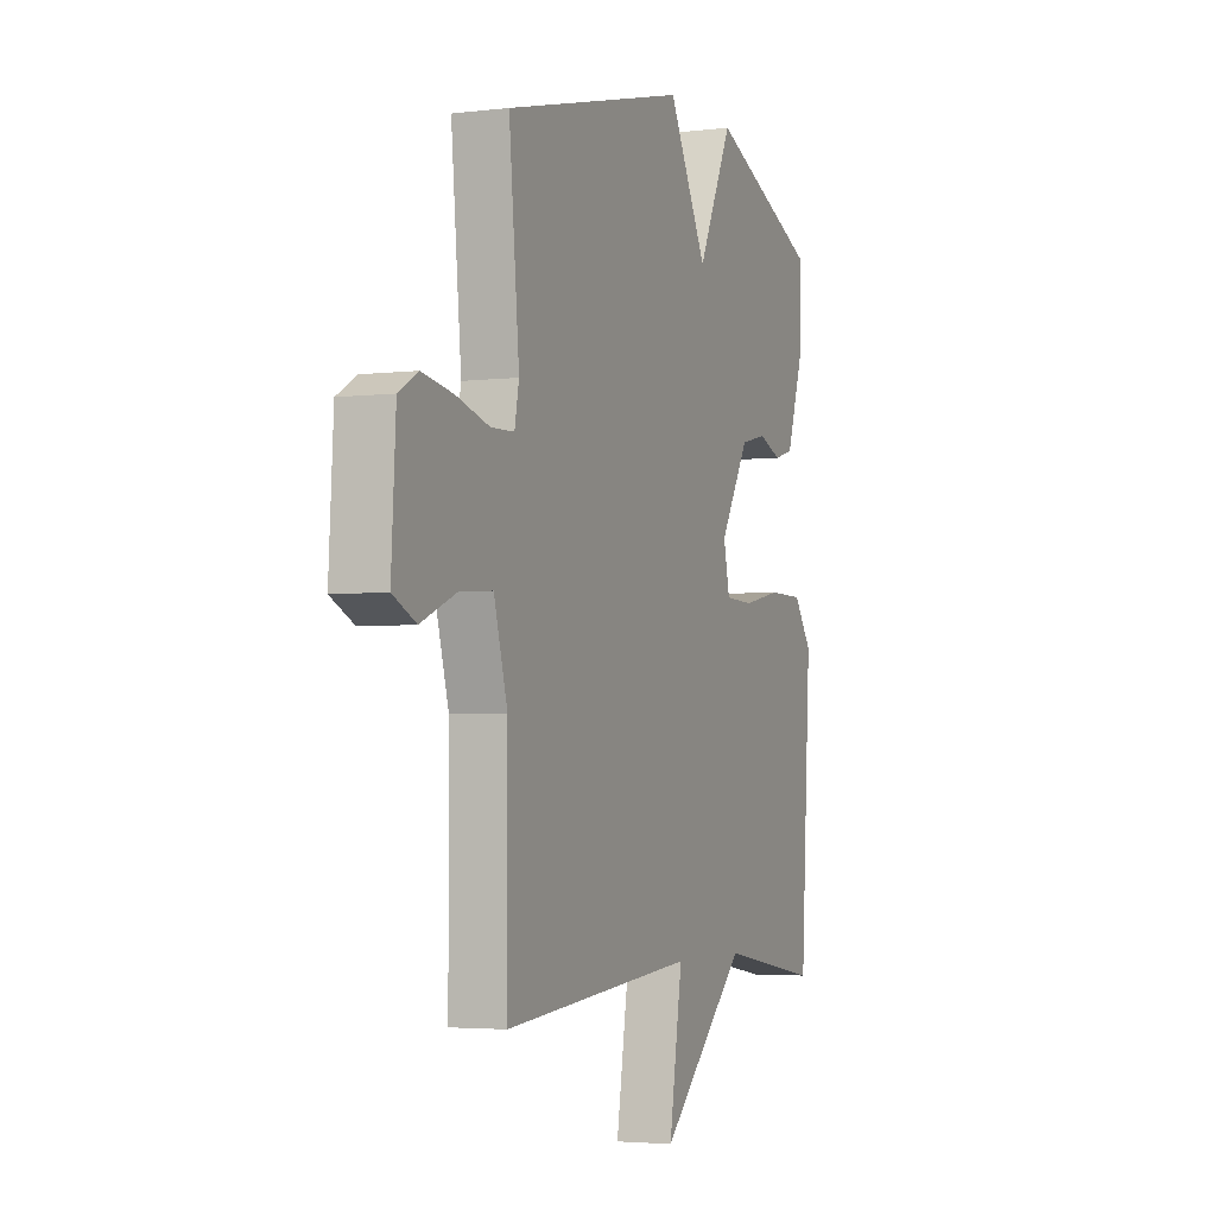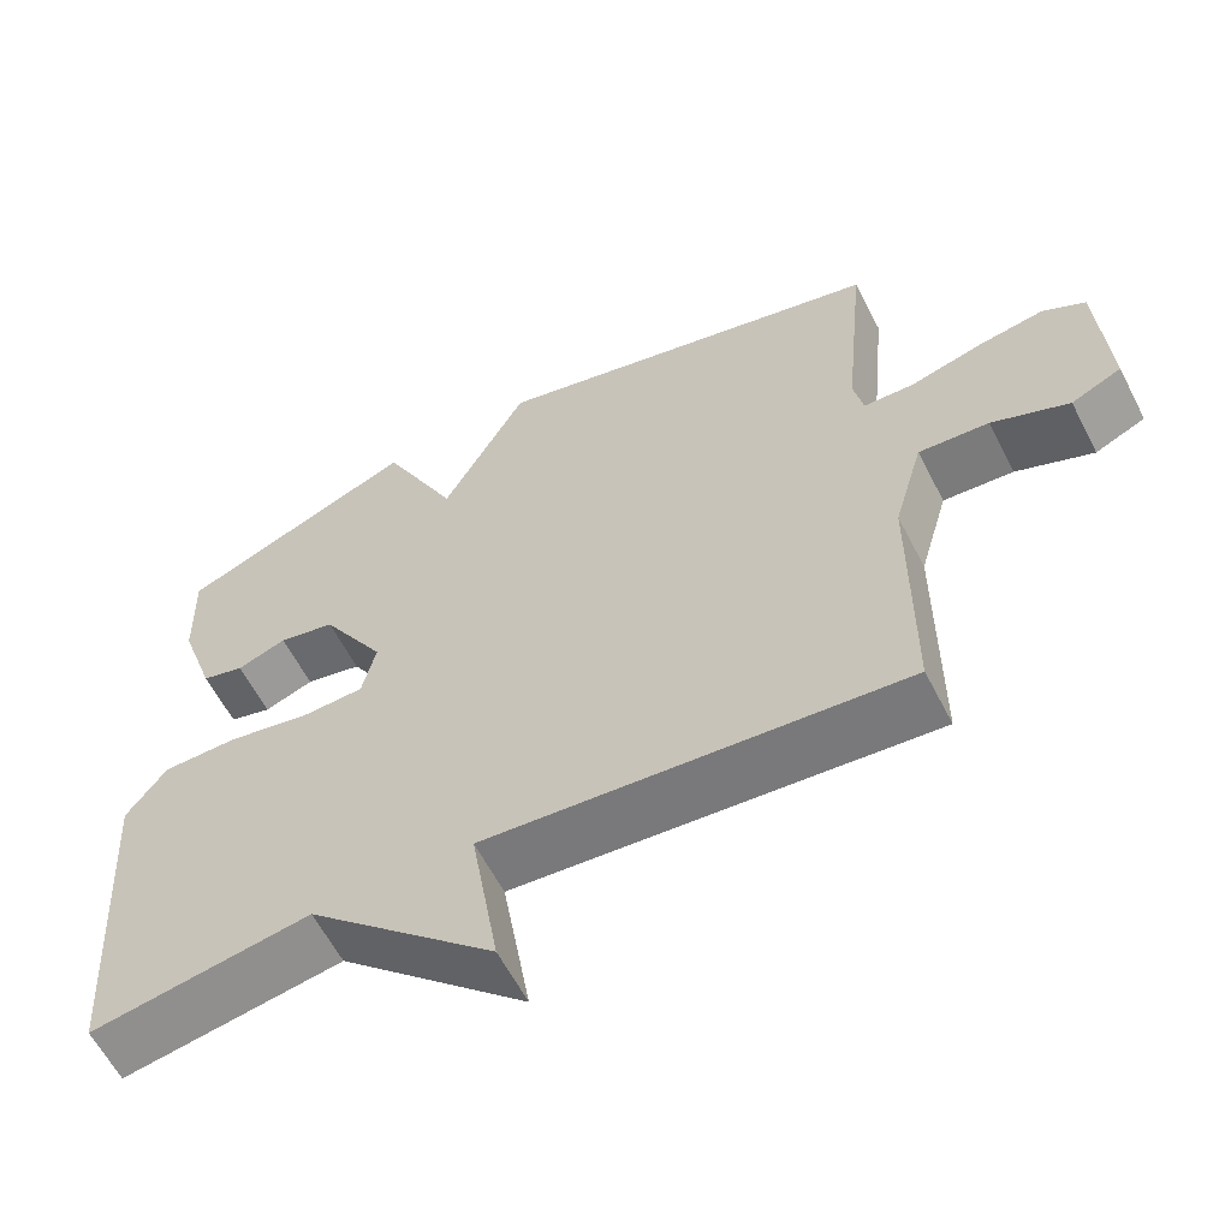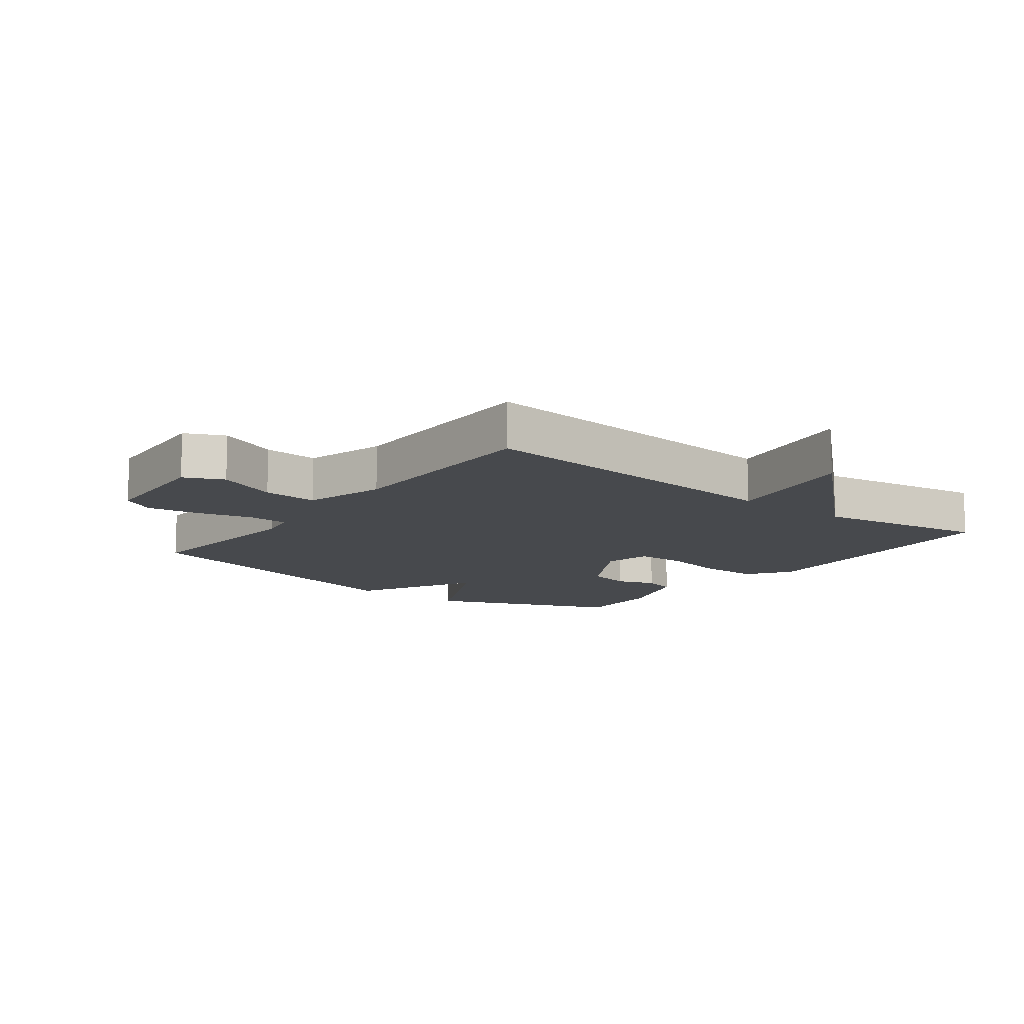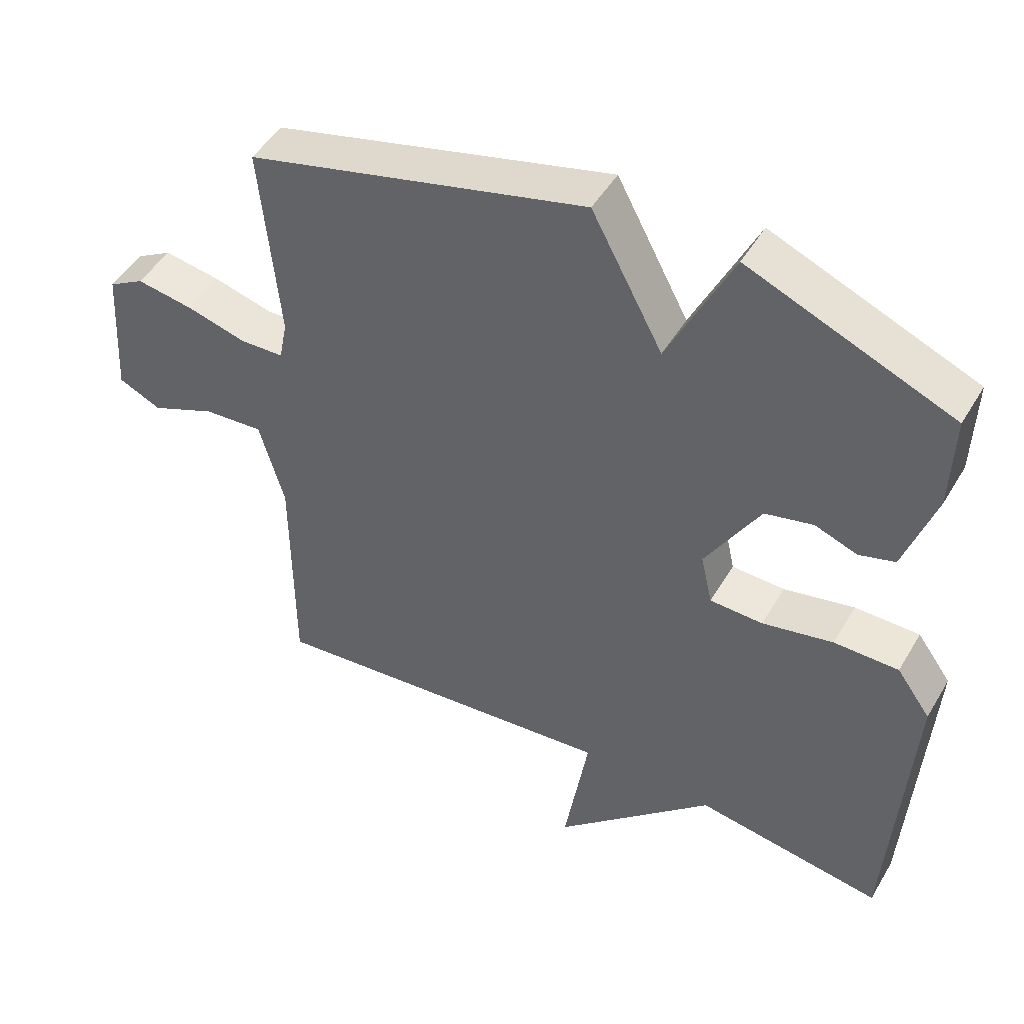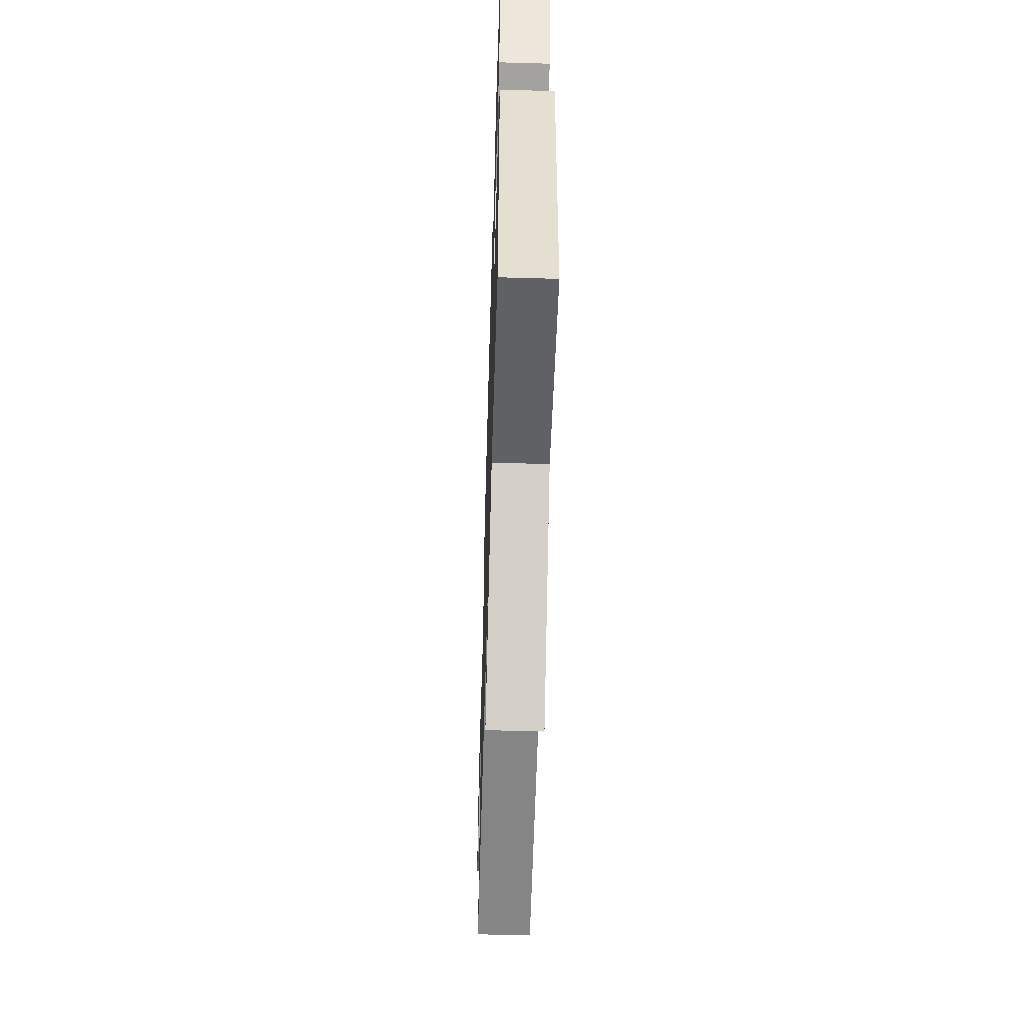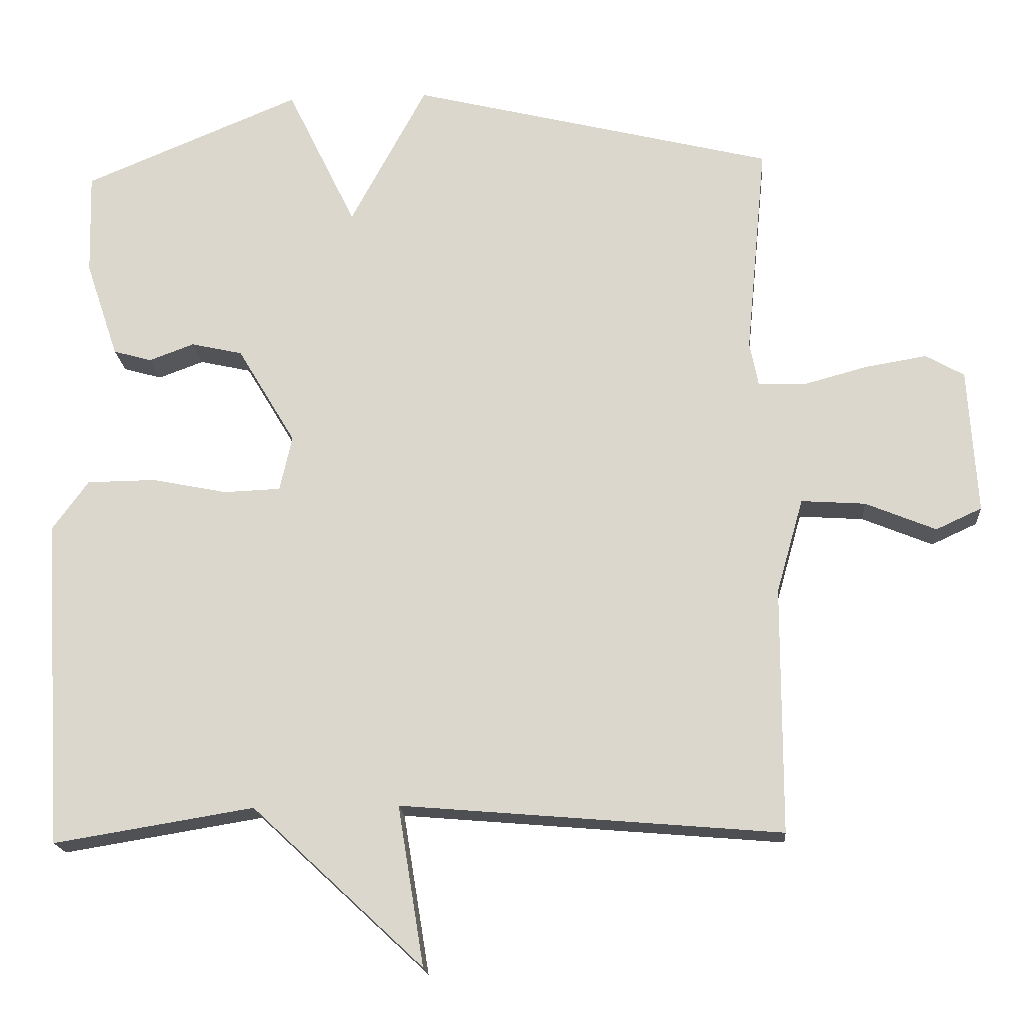
<metadata>
{"format":"obj","ext":"obj","renderer":"f3d","projection":"perspective","resolution":1024,"background":"white","views":[{"elev":-3.5,"azim":112.2,"up":"+Z"},{"elev":-60.7,"azim":27.2,"up":"+Z"},{"elev":-12.1,"azim":142.6,"up":"+Y"},{"elev":47.6,"azim":-150.7,"up":"+Z"},{"elev":-56.7,"azim":-91.7,"up":"+Z"},{"elev":-18.2,"azim":4.3,"up":"+Z"}]}
</metadata>
<code>
v 0.5 0.07 -0.5
v -0.024 0.07 -0.455
v 0.012 0.07 -0.675
v -0.224 0.07 -0.455
v -0.5 0.07 -0.5
v -0.529 0.07 -0.046
v -0.479 0.07 0.023
v -0.384 0.07 0.024
v -0.28 0.07 0.003
v -0.202 0.07 0.006
v -0.185 0.07 0.082
v -0.265 0.07 0.216
v -0.336 0.07 0.232
v -0.398 0.07 0.209
v -0.451 0.07 0.224
v -0.496 0.07 0.358
v -0.5 0.07 0.5
v -0.201 0.07 0.624
v -0.106 0.07 0.428
v -0.001 0.07 0.624
v 0.5 0.07 0.5
v 0.472 0.07 0.207
v 0.484 0.07 0.146
v 0.548 0.07 0.144
v 0.637 0.07 0.168
v 0.721 0.07 0.182
v 0.774 0.07 0.152
v 0.786 0.07 -0.048
v 0.723 0.07 -0.077
v 0.626 0.07 -0.037
v 0.538 0.07 -0.031
v 0.501 0.07 -0.161
v 0.5 0 -0.5
v -0.024 0 -0.455
v 0.012 0 -0.675
v -0.224 0 -0.455
v -0.5 0 -0.5
v -0.529 0 -0.046
v -0.479 0 0.023
v -0.384 0 0.024
v -0.28 0 0.003
v -0.202 0 0.006
v -0.185 0 0.082
v -0.265 0 0.216
v -0.336 0 0.232
v -0.398 0 0.209
v -0.451 0 0.224
v -0.496 0 0.358
v -0.5 0 0.5
v -0.201 0 0.624
v -0.106 0 0.428
v -0.001 0 0.624
v 0.5 0 0.5
v 0.472 0 0.207
v 0.484 0 0.146
v 0.548 0 0.144
v 0.637 0 0.168
v 0.721 0 0.182
v 0.774 0 0.152
v 0.786 0 -0.048
v 0.723 0 -0.077
v 0.626 0 -0.037
v 0.538 0 -0.031
v 0.501 0 -0.161
f 28 29 30
f 27 28 30
f 26 27 30
f 25 26 30
f 24 25 30
f 23 24 30 31
f 19 20 21 22
f 19 22 23
f 17 18 19
f 16 17 19
f 15 16 19
f 14 15 19
f 13 14 19
f 12 13 19 23
f 23 31 32
f 12 23 32
f 11 12 32
f 7 8 9
f 6 7 9
f 5 6 9
f 4 5 9
f 4 9 10
f 3 4 10
f 2 3 10
f 10 11 32
f 2 10 32
f 1 2 32
f 62 61 60
f 62 60 59
f 62 59 58
f 62 58 57
f 62 57 56
f 63 62 56 55
f 54 53 52 51
f 55 54 51
f 51 50 49
f 51 49 48
f 51 48 47
f 51 47 46
f 51 46 45
f 55 51 45 44
f 64 63 55
f 64 55 44
f 64 44 43
f 41 40 39
f 41 39 38
f 41 38 37
f 41 37 36
f 42 41 36
f 42 36 35
f 42 35 34
f 64 43 42
f 64 42 34
f 64 34 33
f 1 33 34 2
f 2 34 35 3
f 3 35 36 4
f 4 36 37 5
f 5 37 38 6
f 6 38 39 7
f 7 39 40 8
f 8 40 41 9
f 9 41 42 10
f 10 42 43 11
f 11 43 44 12
f 12 44 45 13
f 13 45 46 14
f 14 46 47 15
f 15 47 48 16
f 16 48 49 17
f 17 49 50 18
f 18 50 51 19
f 19 51 52 20
f 20 52 53 21
f 21 53 54 22
f 22 54 55 23
f 23 55 56 24
f 24 56 57 25
f 25 57 58 26
f 26 58 59 27
f 27 59 60 28
f 28 60 61 29
f 29 61 62 30
f 30 62 63 31
f 31 63 64 32
f 32 64 33 1

</code>
